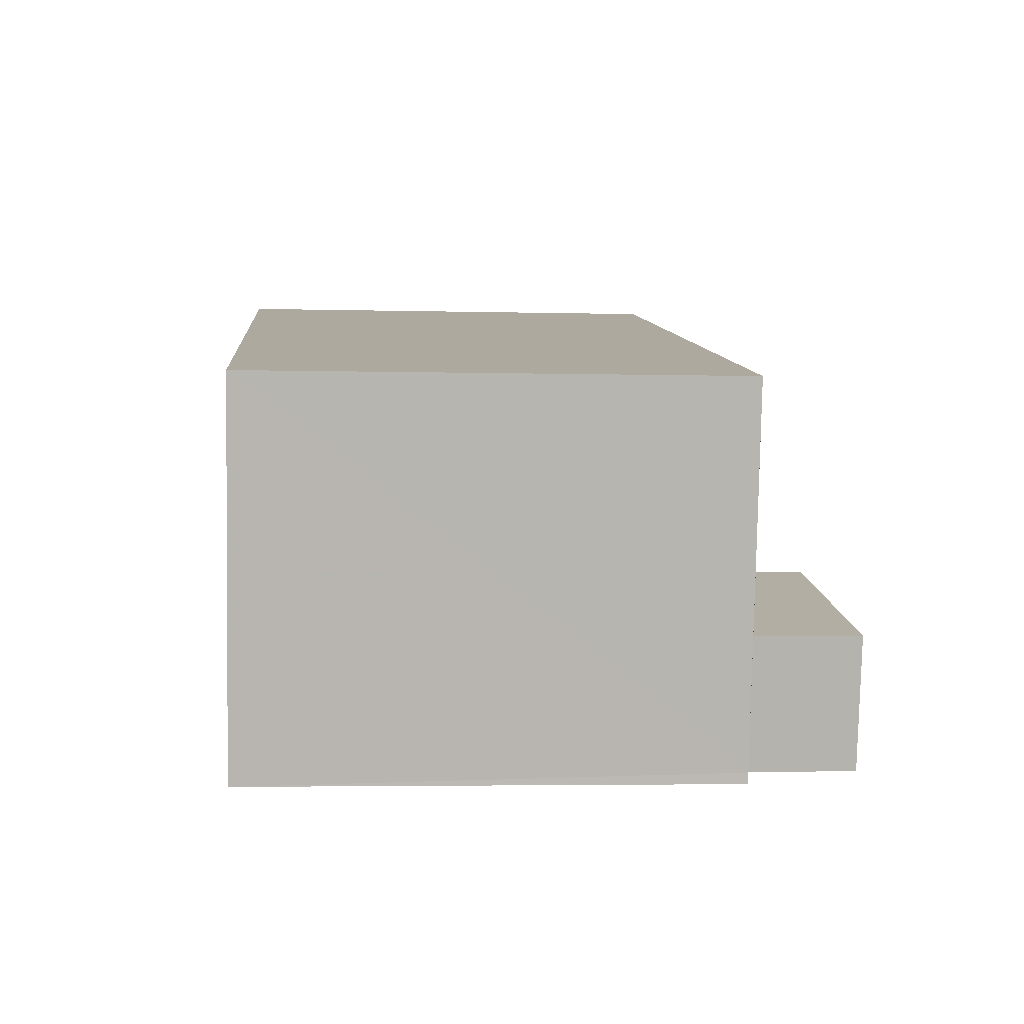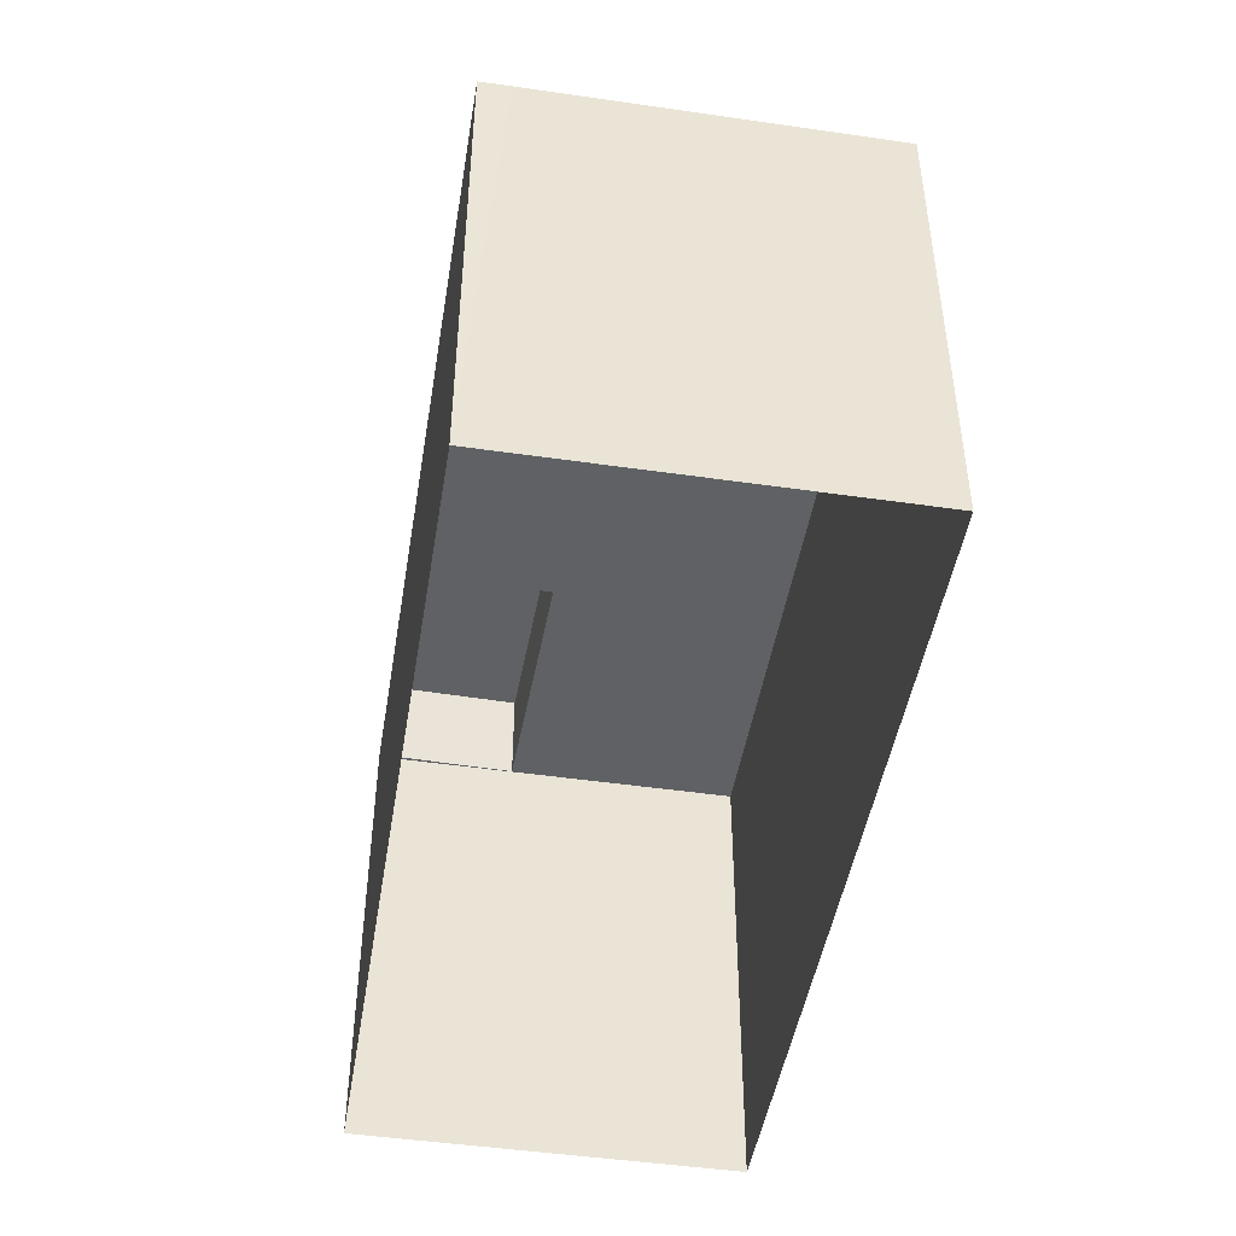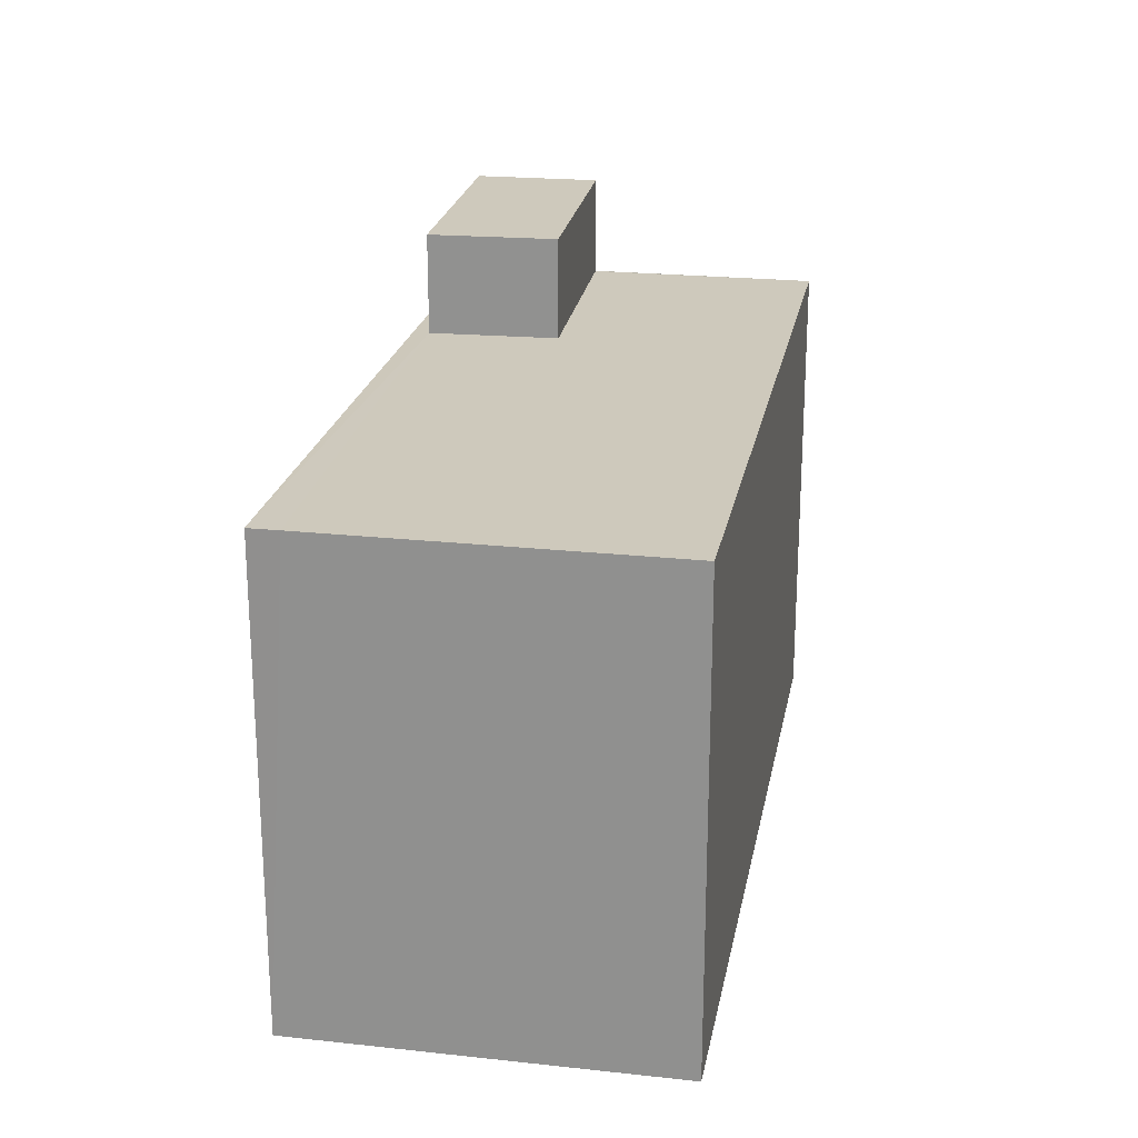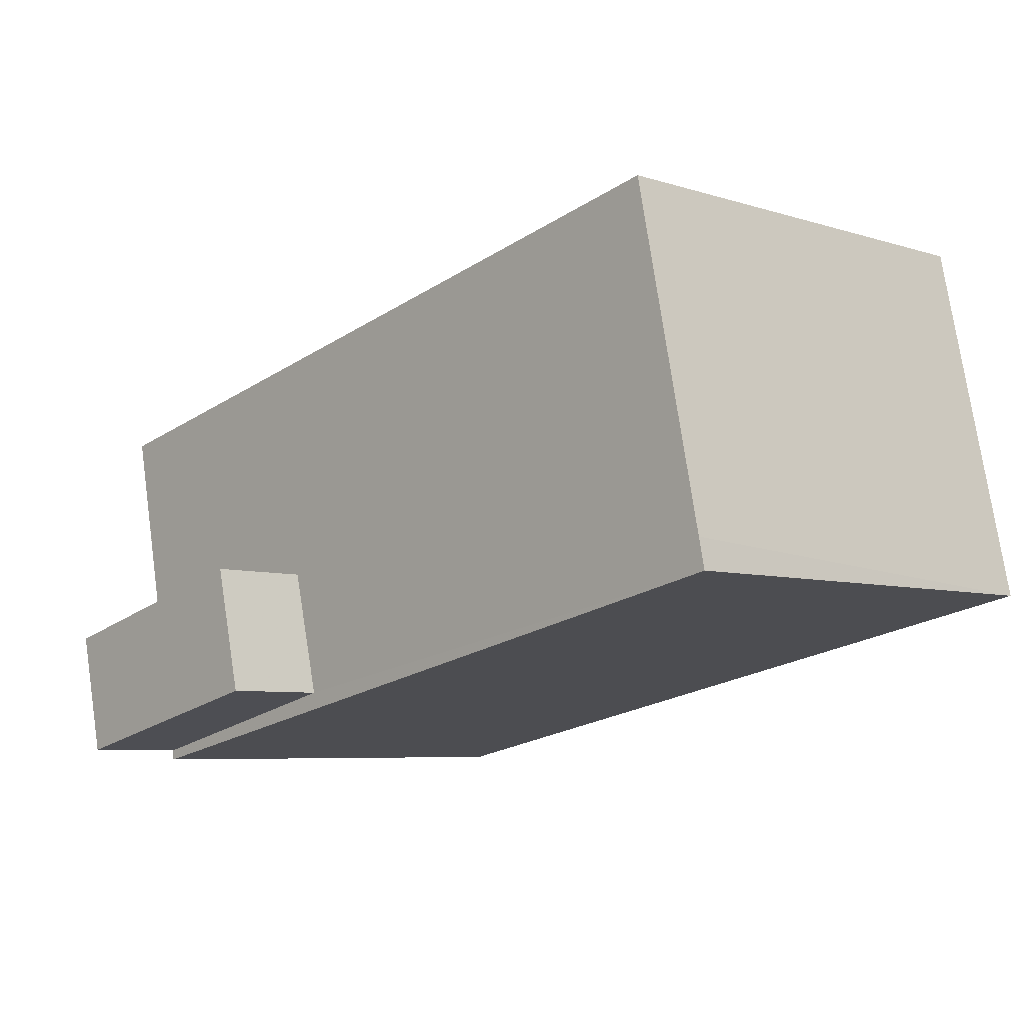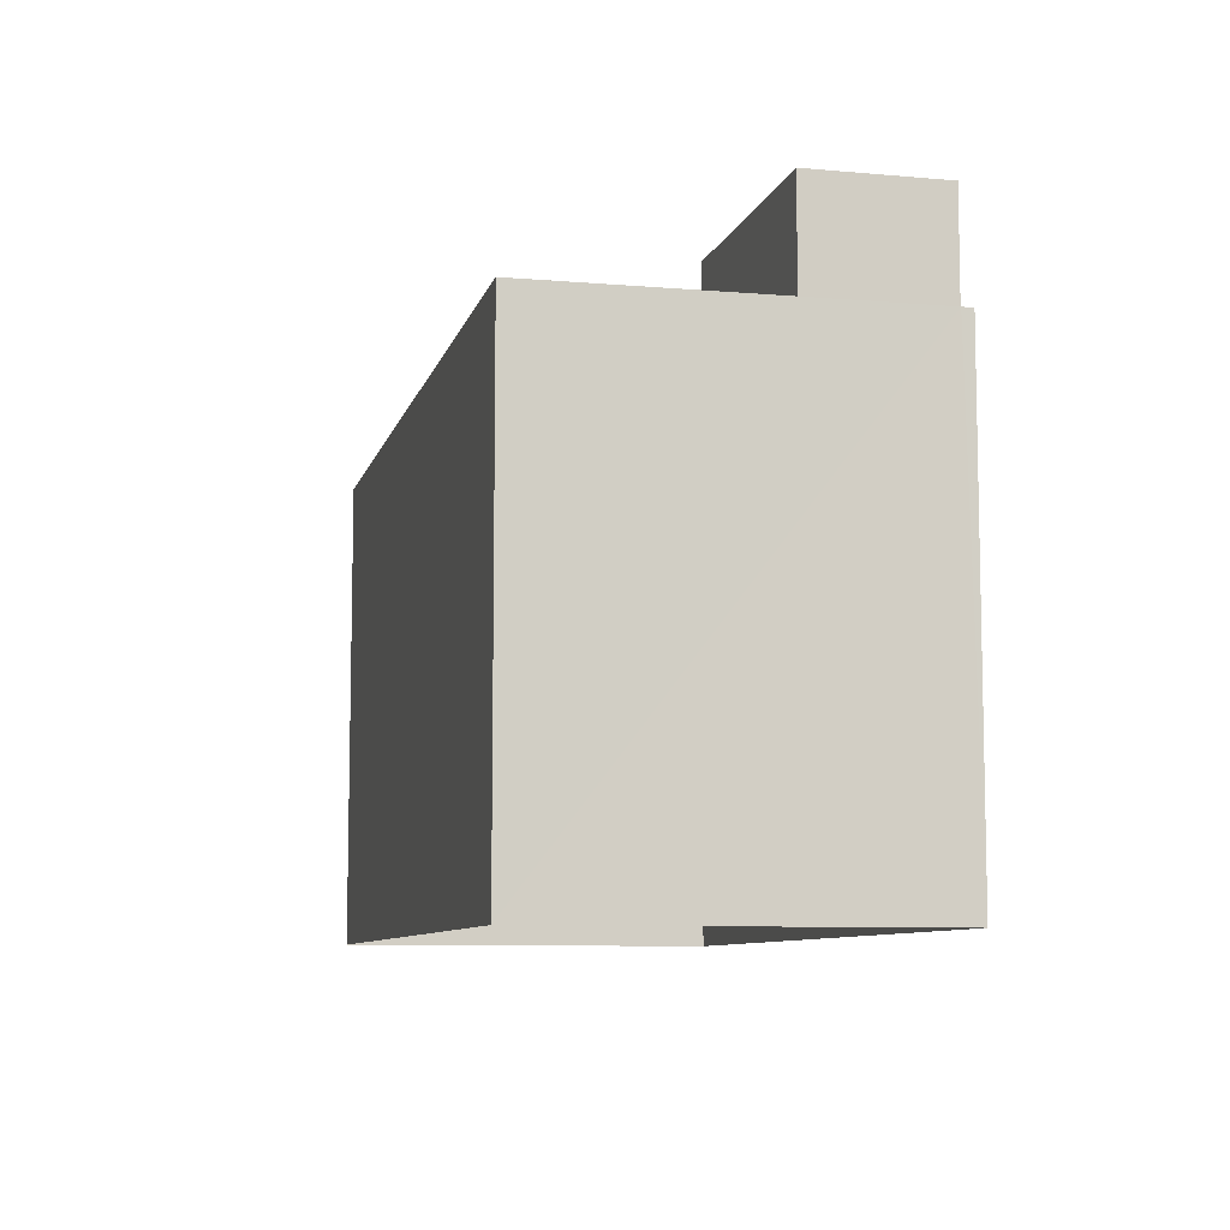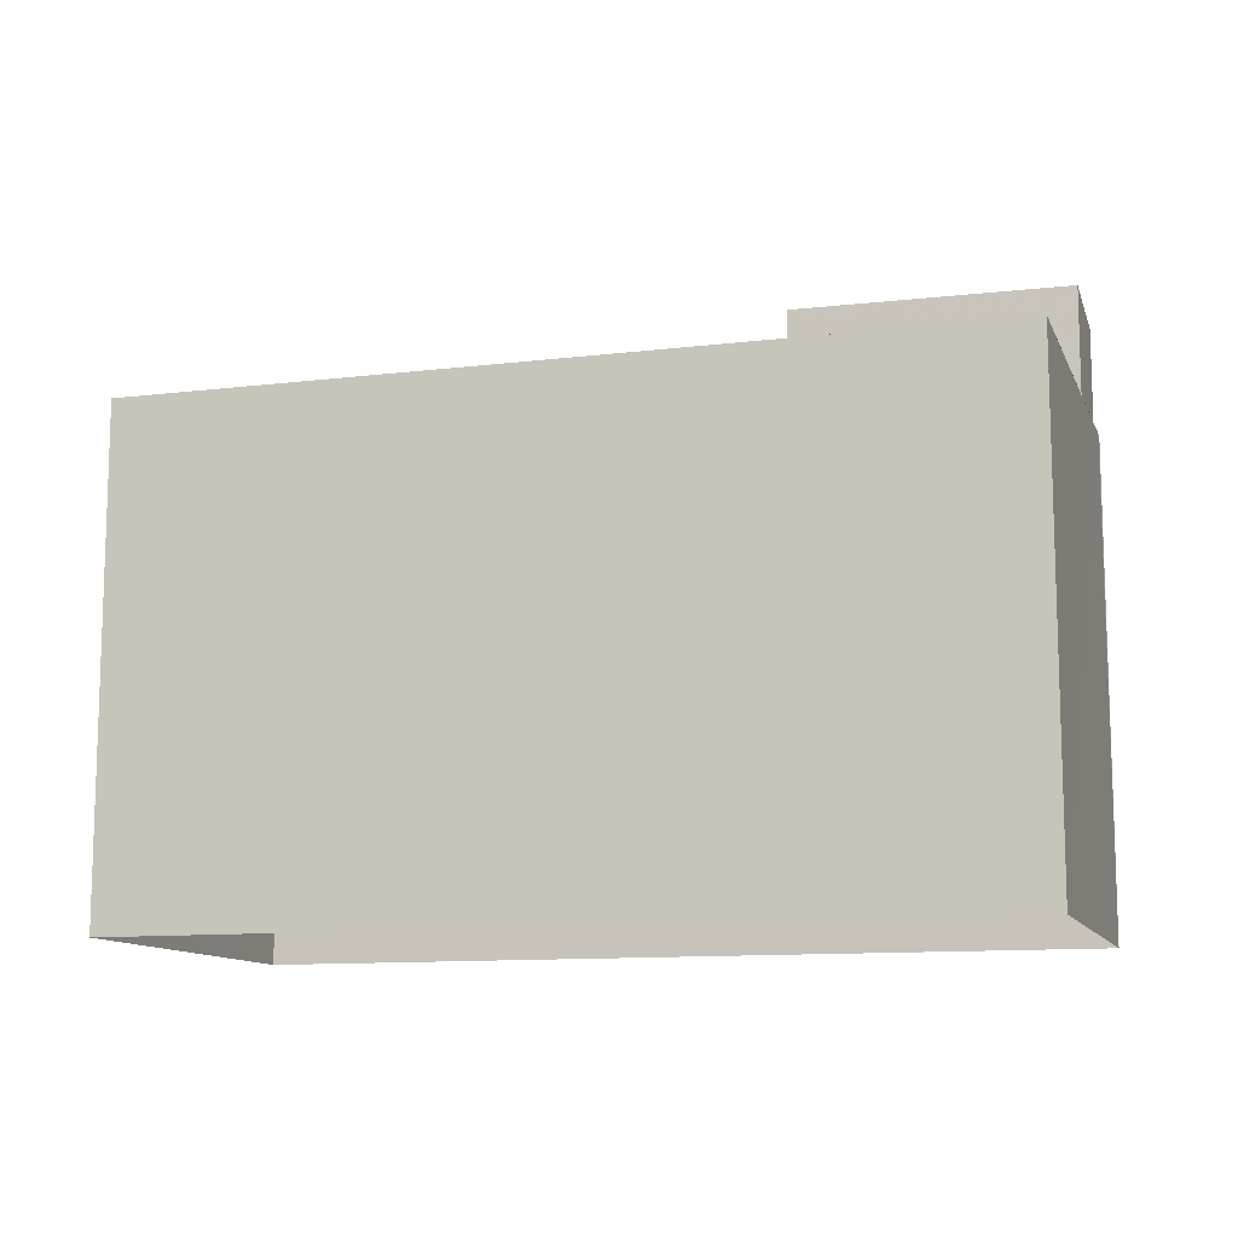
<metadata>
{"format":"obj","ext":"obj","renderer":"f3d","projection":"perspective","resolution":1024,"background":"white","views":[{"elev":-2.6,"azim":-94.9,"up":"+Y"},{"elev":-46.7,"azim":92.4,"up":"+Z"},{"elev":22.3,"azim":112.3,"up":"+Z"},{"elev":-6.3,"azim":46.5,"up":"+Y"},{"elev":-8.4,"azim":-91.2,"up":"+Z"},{"elev":-11.4,"azim":-151.6,"up":"+Z"}]}
</metadata>
<code>
v 1.242e+05 7.856e+05 17.93
v 1.242e+05 7.856e+05 17.93
v 1.242e+05 7.856e+05 17.92
v 1.242e+05 7.856e+05 17.92
v 1.242e+05 7.856e+05 28.7
v 1.242e+05 7.856e+05 28.7
v 1.242e+05 7.856e+05 28.7
v 1.242e+05 7.856e+05 28.7
v 1.242e+05 7.856e+05 28.7
v 1.242e+05 7.856e+05 28.7
v 1.242e+05 7.856e+05 28.7
v 1.242e+05 7.856e+05 28.7
v 1.242e+05 7.856e+05 28.7
v 1.242e+05 7.856e+05 28.71
v 1.242e+05 7.856e+05 31.01
v 1.242e+05 7.856e+05 31.01
v 1.242e+05 7.856e+05 31.01
v 1.242e+05 7.856e+05 31.01
f 1 2 3
f 4 1 3
f 5 6 7
f 8 7 9
f 5 10 6
f 7 6 9
f 10 11 6
f 12 8 9
f 12 13 8
f 14 11 10
f 13 11 14
f 13 12 11
f 15 16 17
f 18 15 17
f 8 4 3
f 3 7 8
f 13 4 8
f 14 1 4
f 13 14 4
f 1 10 2
f 2 10 5
f 14 10 1
f 5 3 2
f 5 7 3
f 9 17 16
f 12 9 16
f 12 16 15
f 11 12 15
f 6 15 18
f 6 11 15
f 9 18 17
f 9 6 18

</code>
